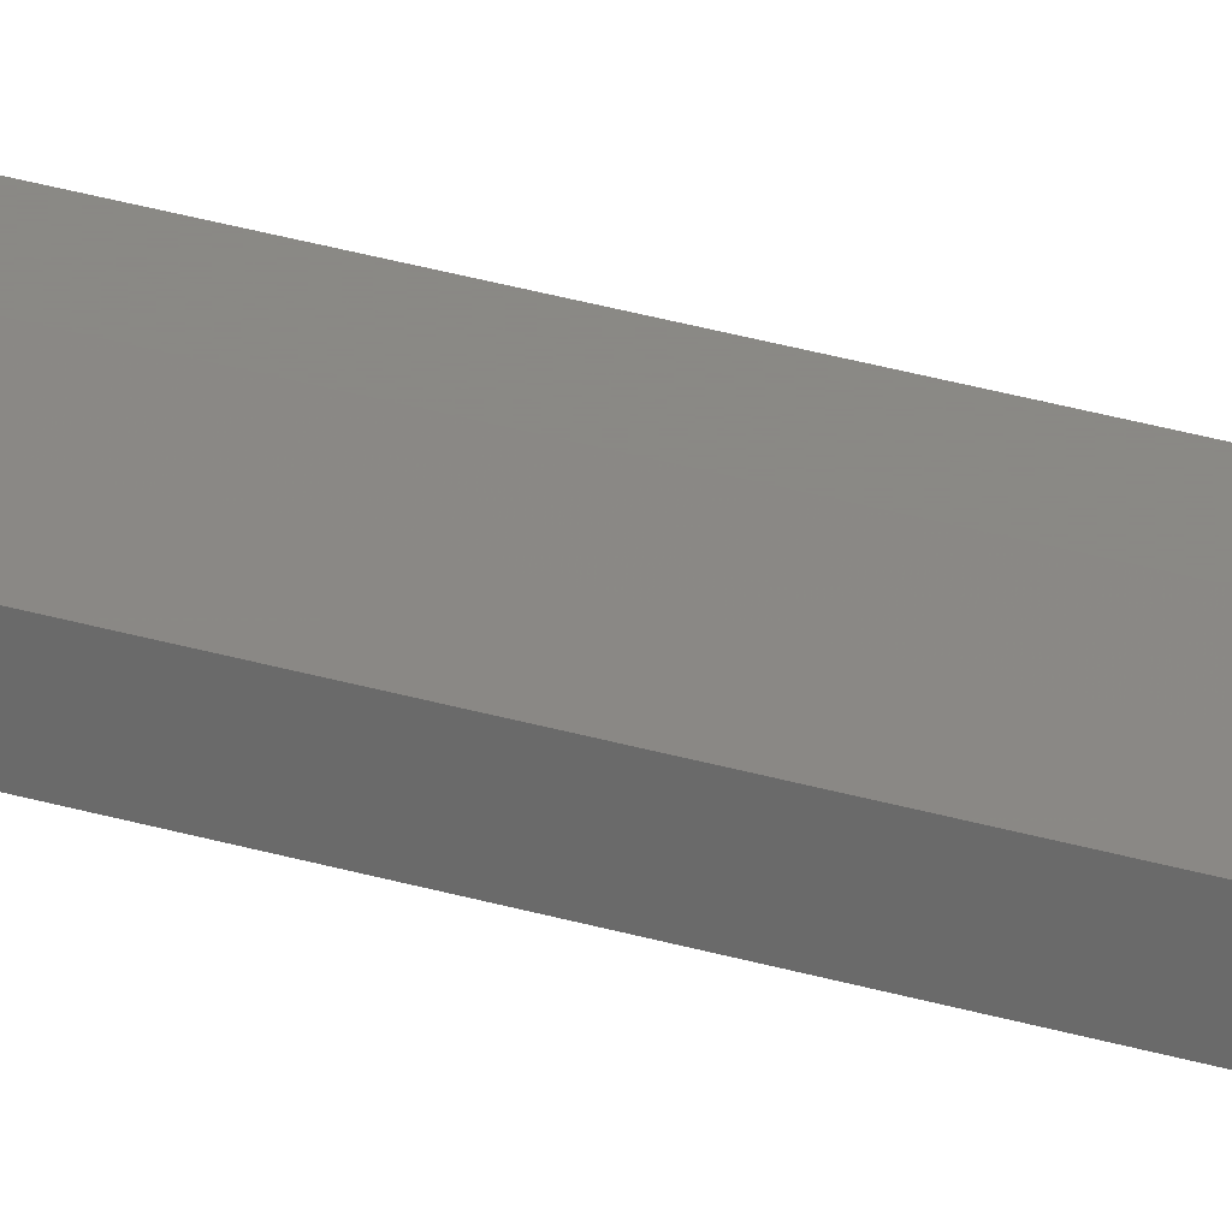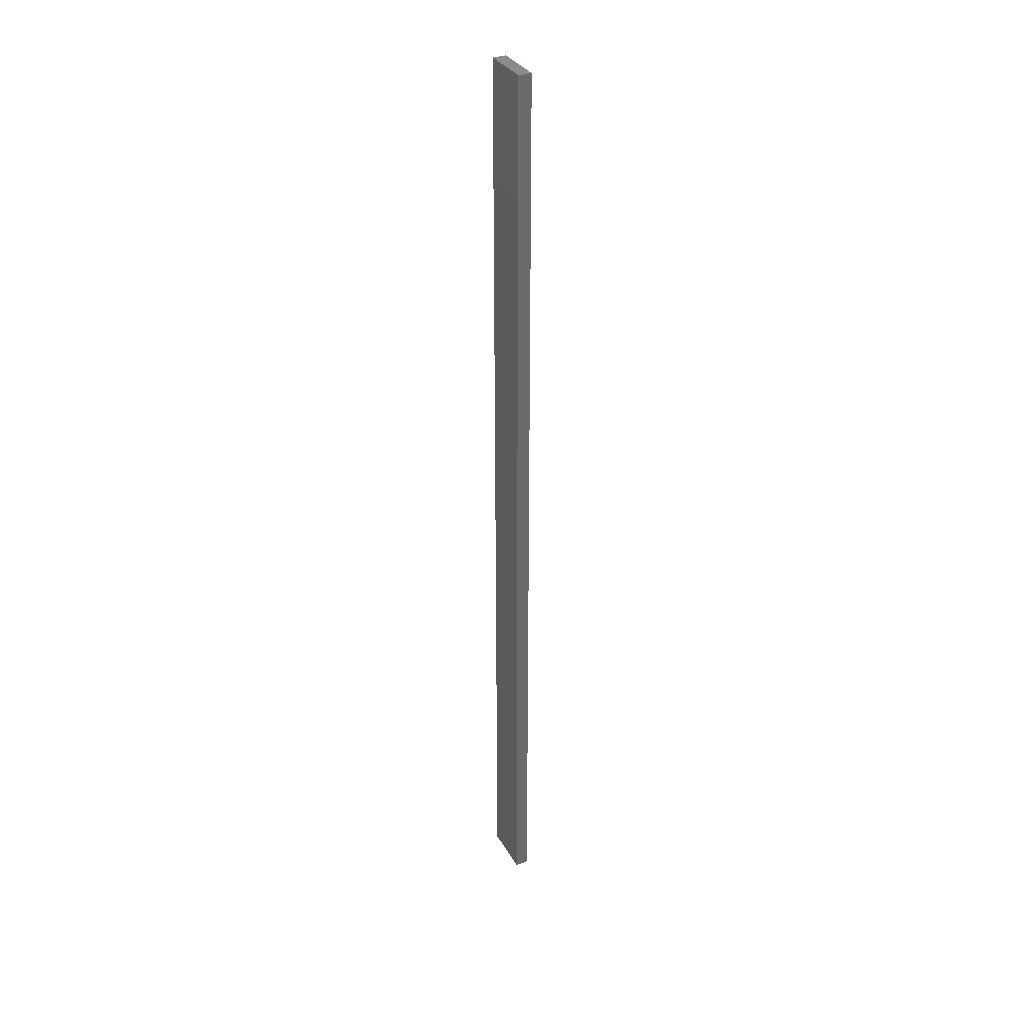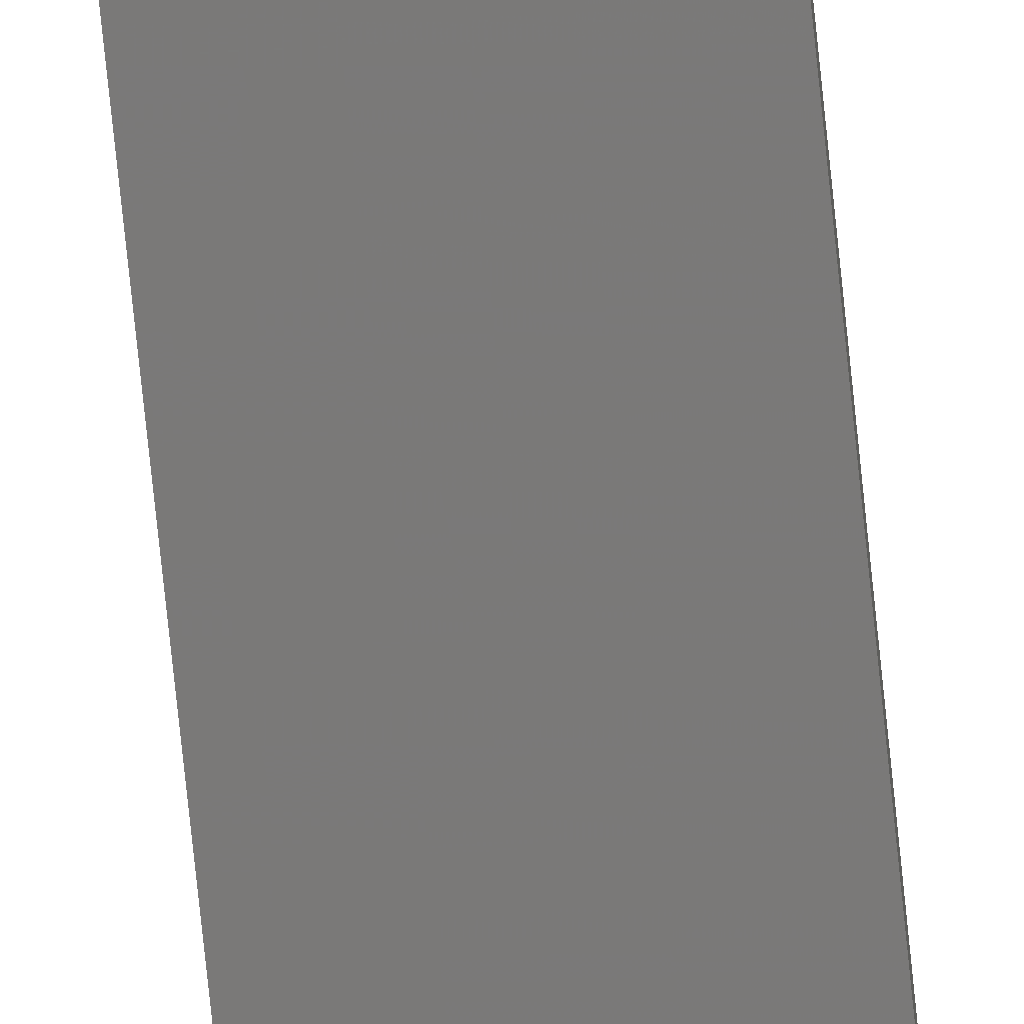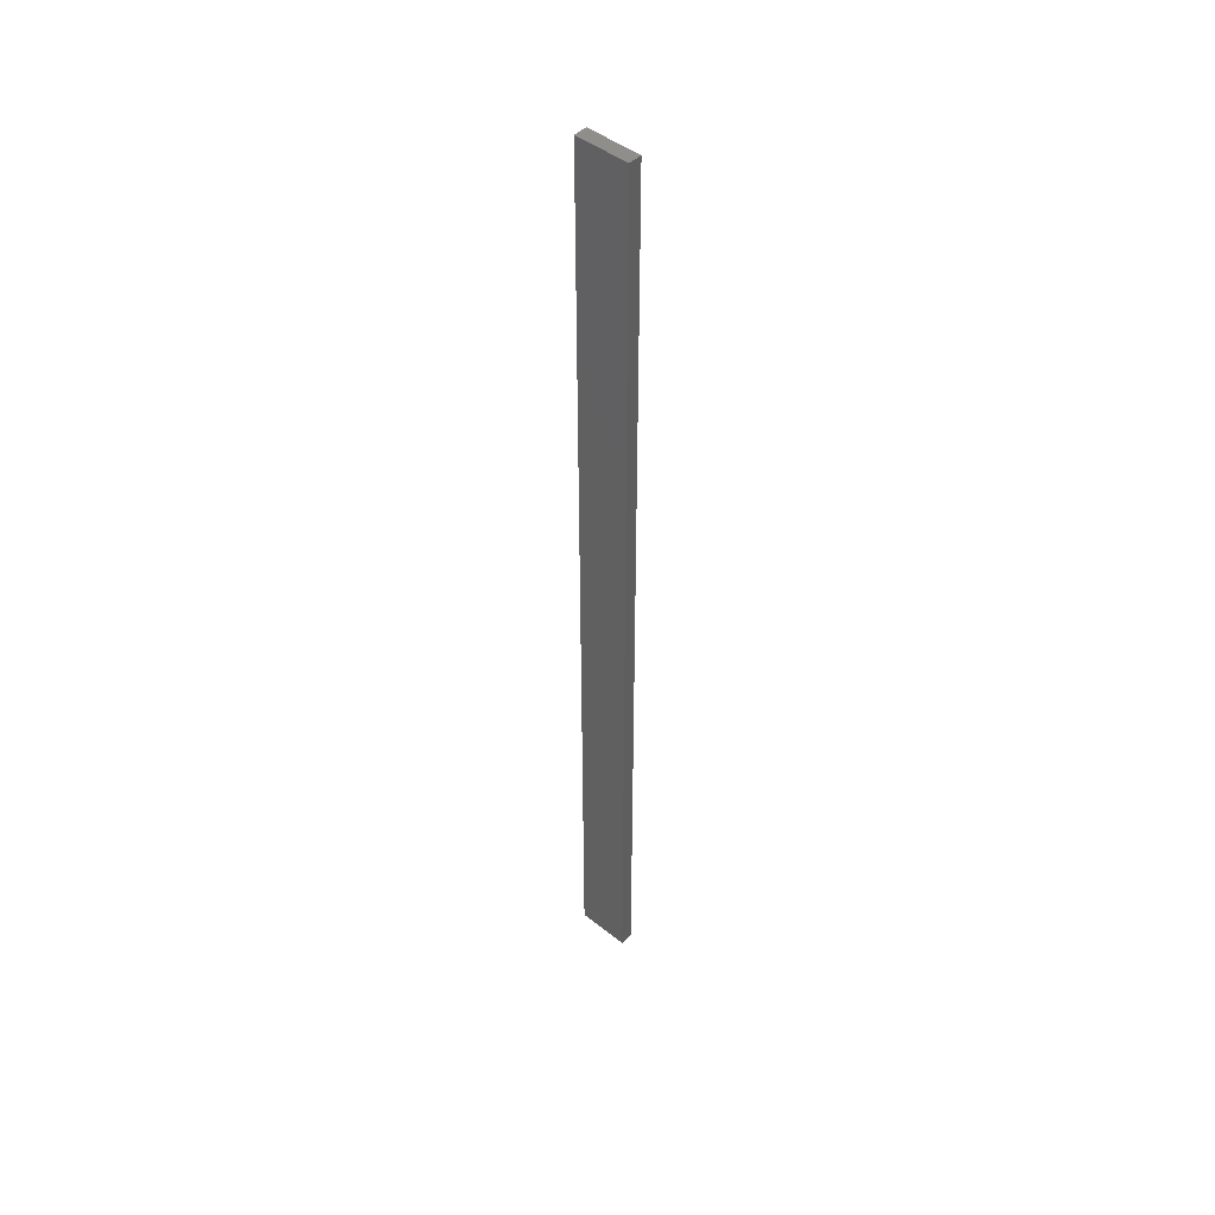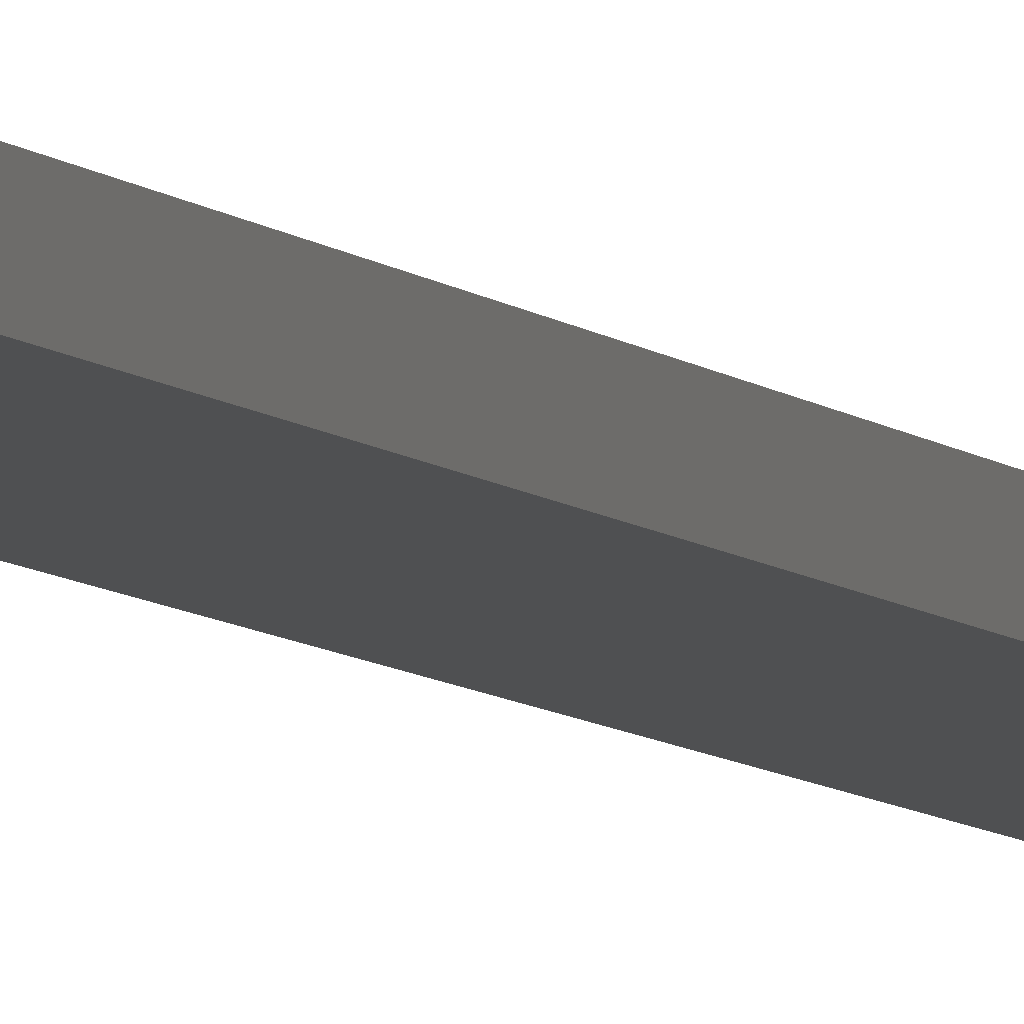
<metadata>
{"format":"stl","ext":"stl","renderer":"f3d","projection":"perspective","resolution":1024,"background":"white","views":[{"elev":27.9,"azim":115.3,"up":"+Y"},{"elev":32.9,"azim":64.4,"up":"+Z"},{"elev":-72.5,"azim":5.8,"up":"+Y"},{"elev":46.1,"azim":42.3,"up":"+Z"},{"elev":-5.7,"azim":18.5,"up":"+Y"}]}
</metadata>
<code>
# stl→obj: 16 verts, 28 faces
v 0.4446 -4.351 -241.3
v 0.3779 -4.351 -241.3
v 0.3779 -4.351 -244.9
v 0.4446 -4.351 -244.9
v 0.5112 -4.351 -241.3
v 0.5112 -4.351 -244.9
v 0.5779 -4.351 -241.3
v 0.5779 -4.351 -244.9
v 0.5778 -4.301 -241.3
v 0.5778 -4.301 -244.9
v 0.3779 -4.301 -244.9
v 0.4445 -4.301 -241.3
v 0.4445 -4.301 -244.9
v 0.3779 -4.301 -241.3
v 0.5112 -4.301 -241.3
v 0.5112 -4.301 -244.9
f 1 2 3
f 1 3 4
f 5 4 6
f 5 1 4
f 7 6 8
f 7 5 6
f 9 7 8
f 9 8 10
f 11 12 13
f 14 12 11
f 13 15 16
f 12 15 13
f 16 9 10
f 15 9 16
f 2 14 11
f 2 11 3
f 9 15 7
f 15 5 7
f 12 1 15
f 15 1 5
f 14 2 12
f 12 2 1
f 16 10 8
f 6 16 8
f 4 13 16
f 4 16 6
f 3 11 13
f 3 13 4

</code>
